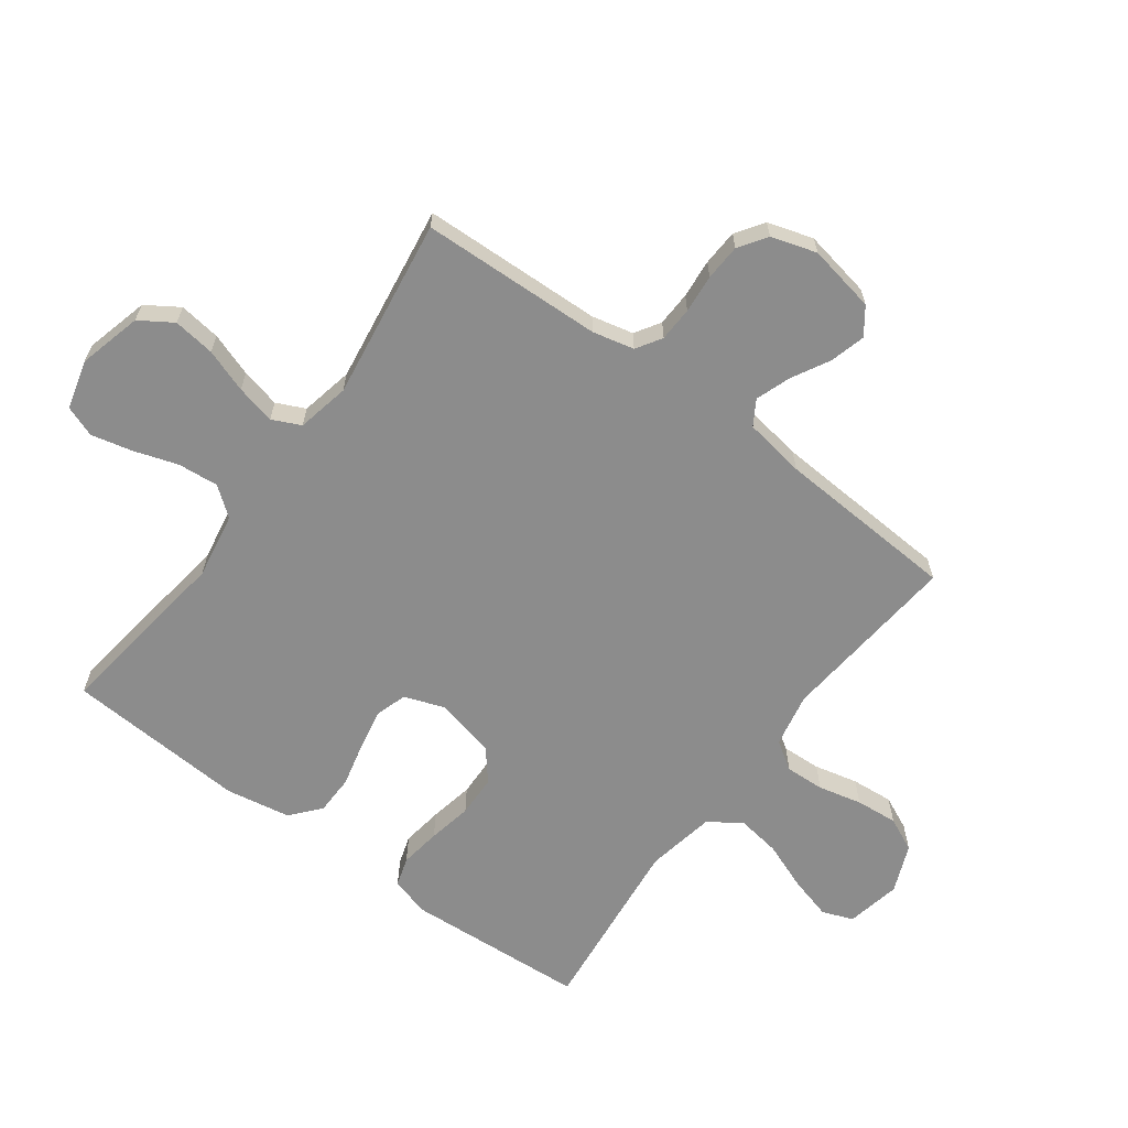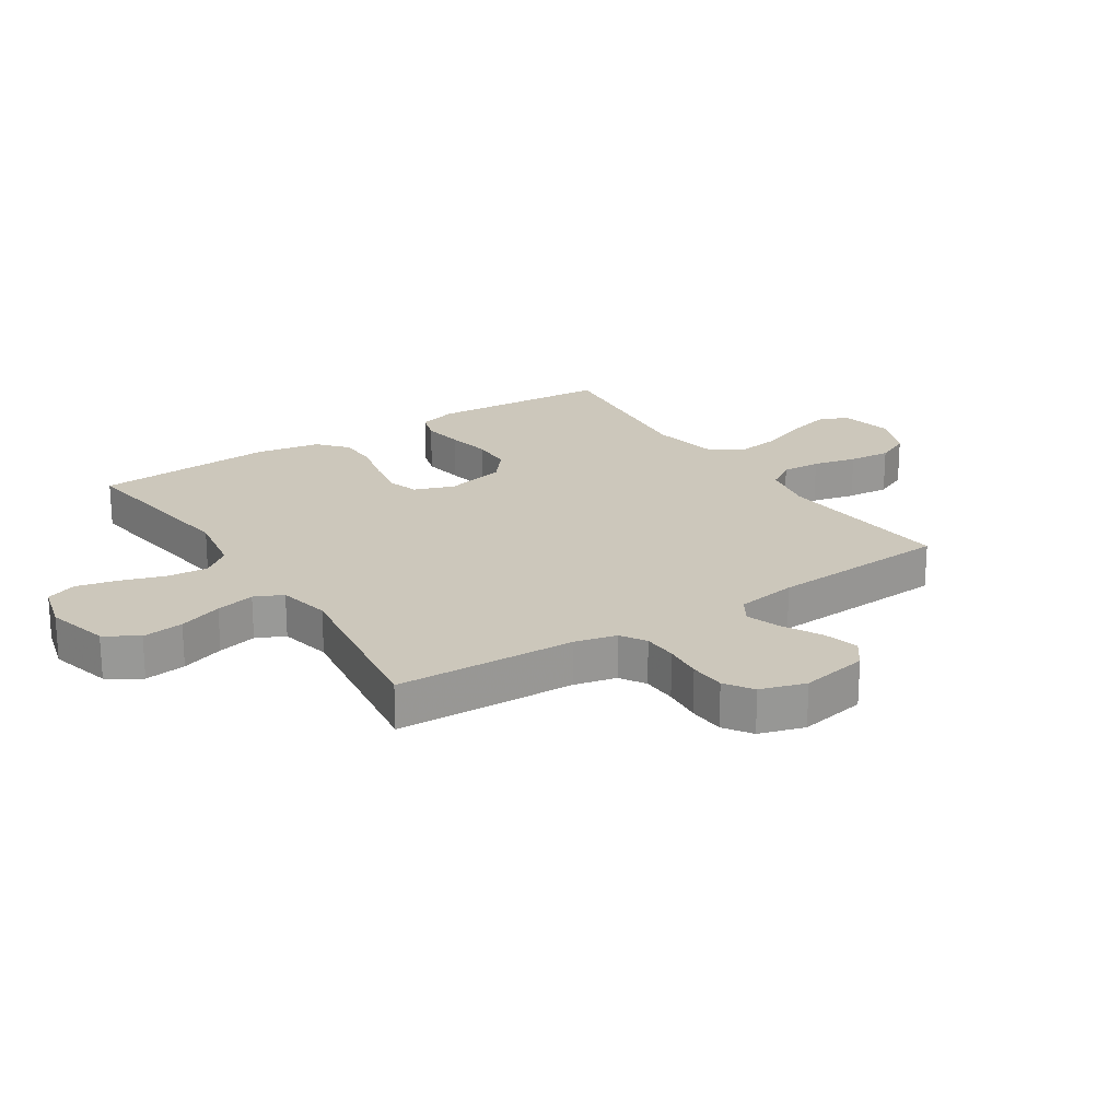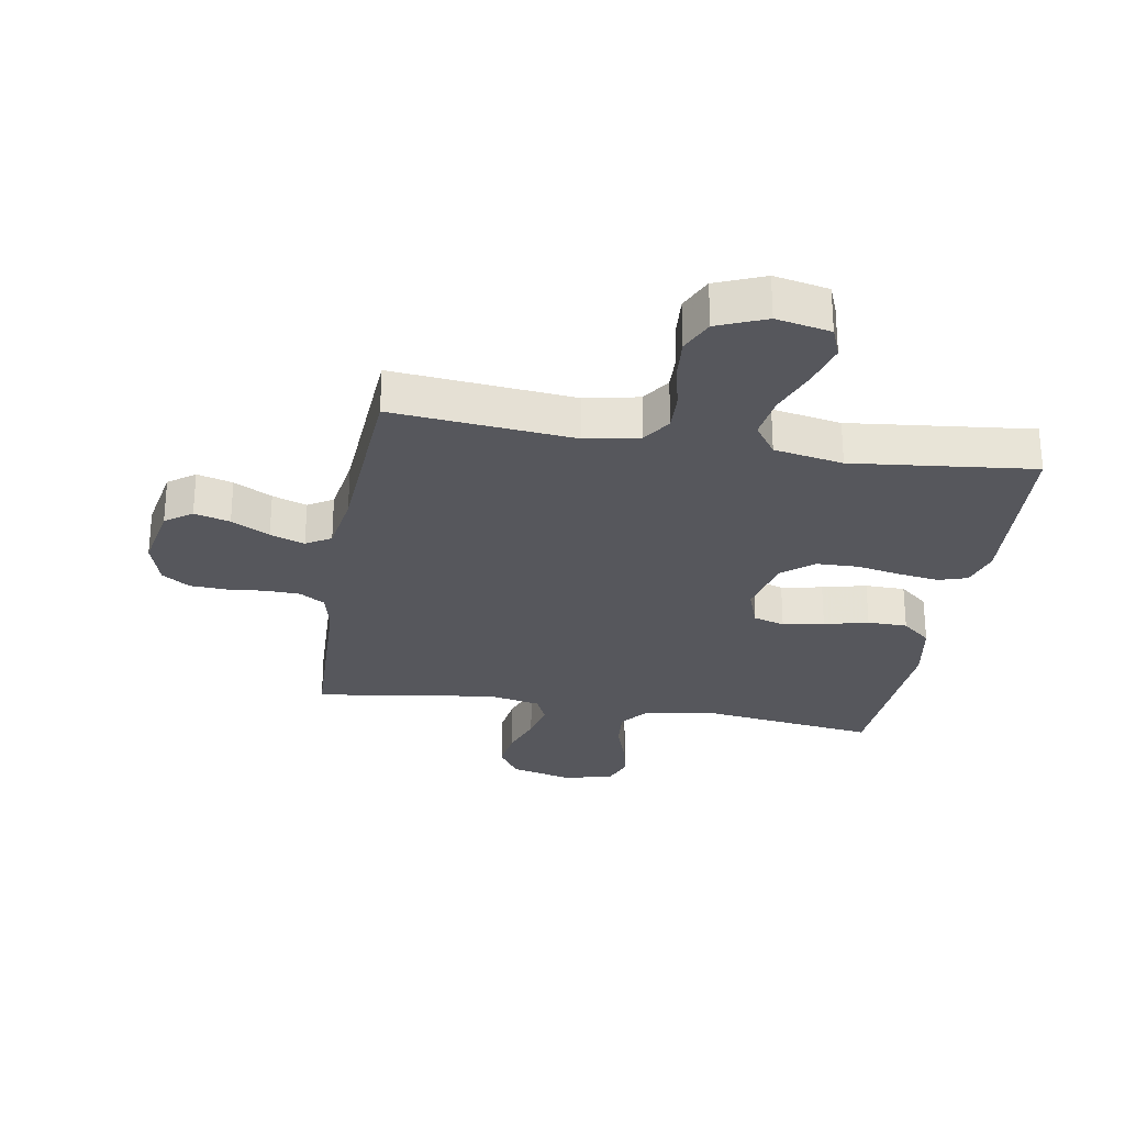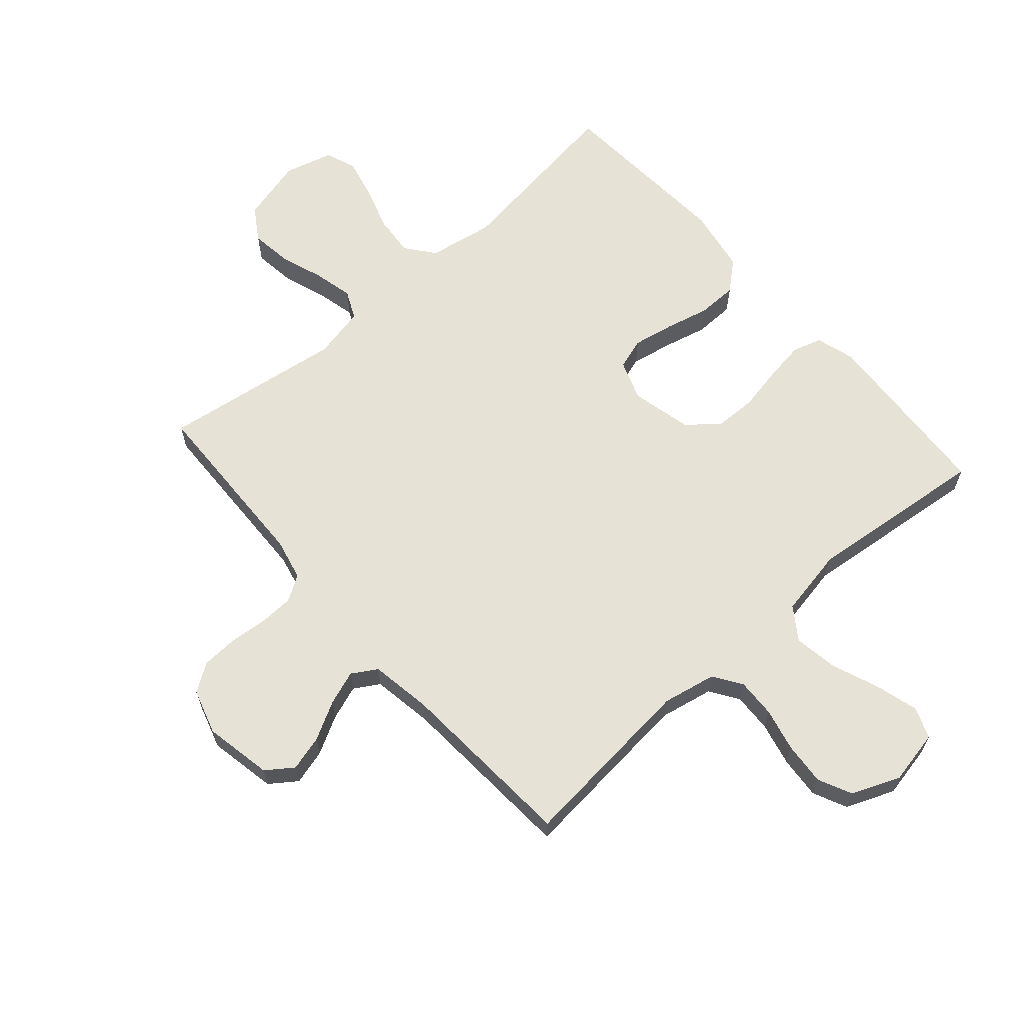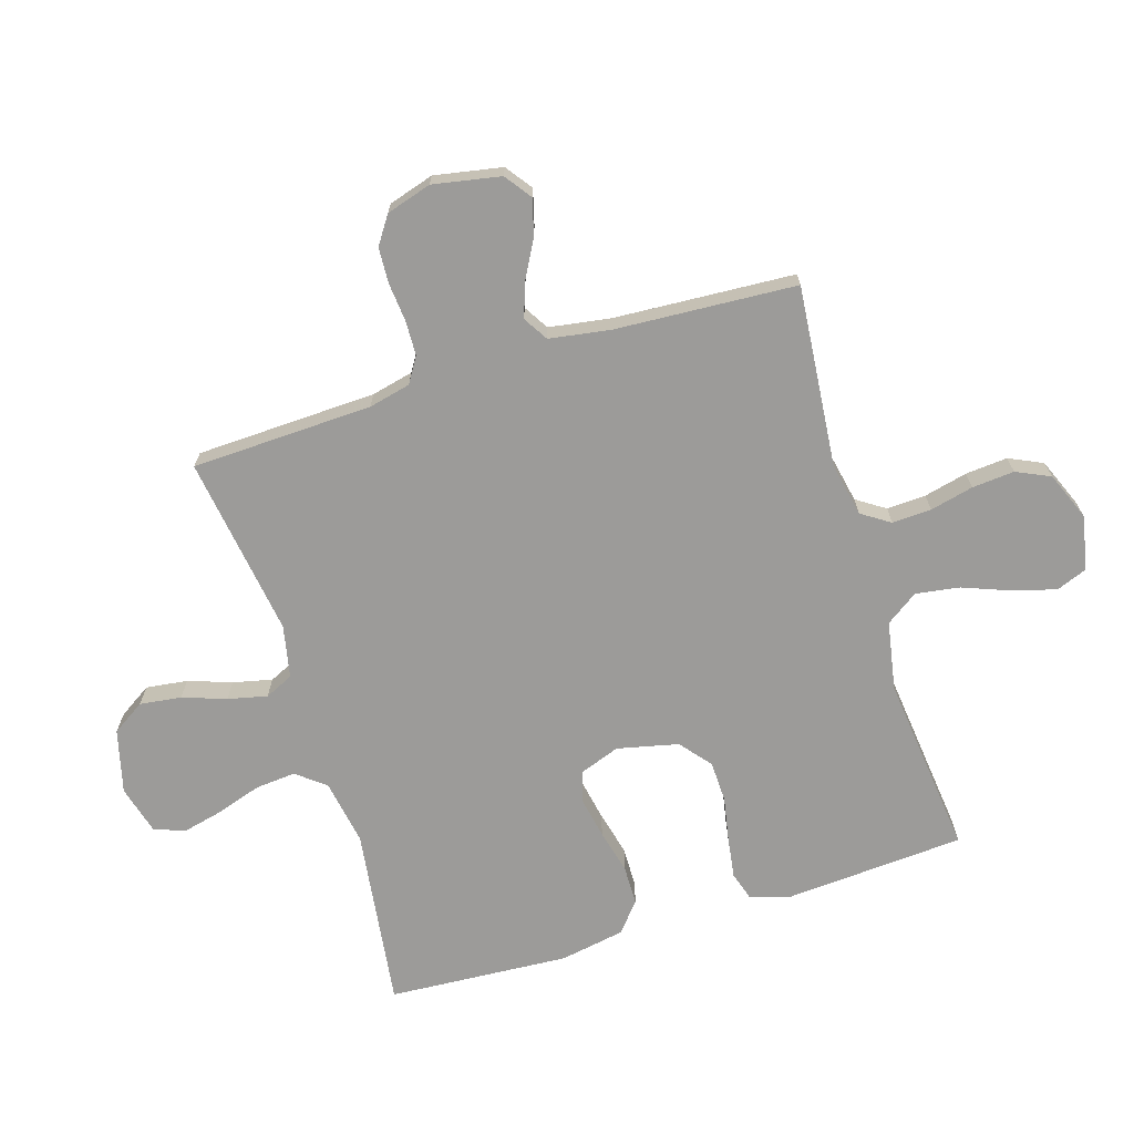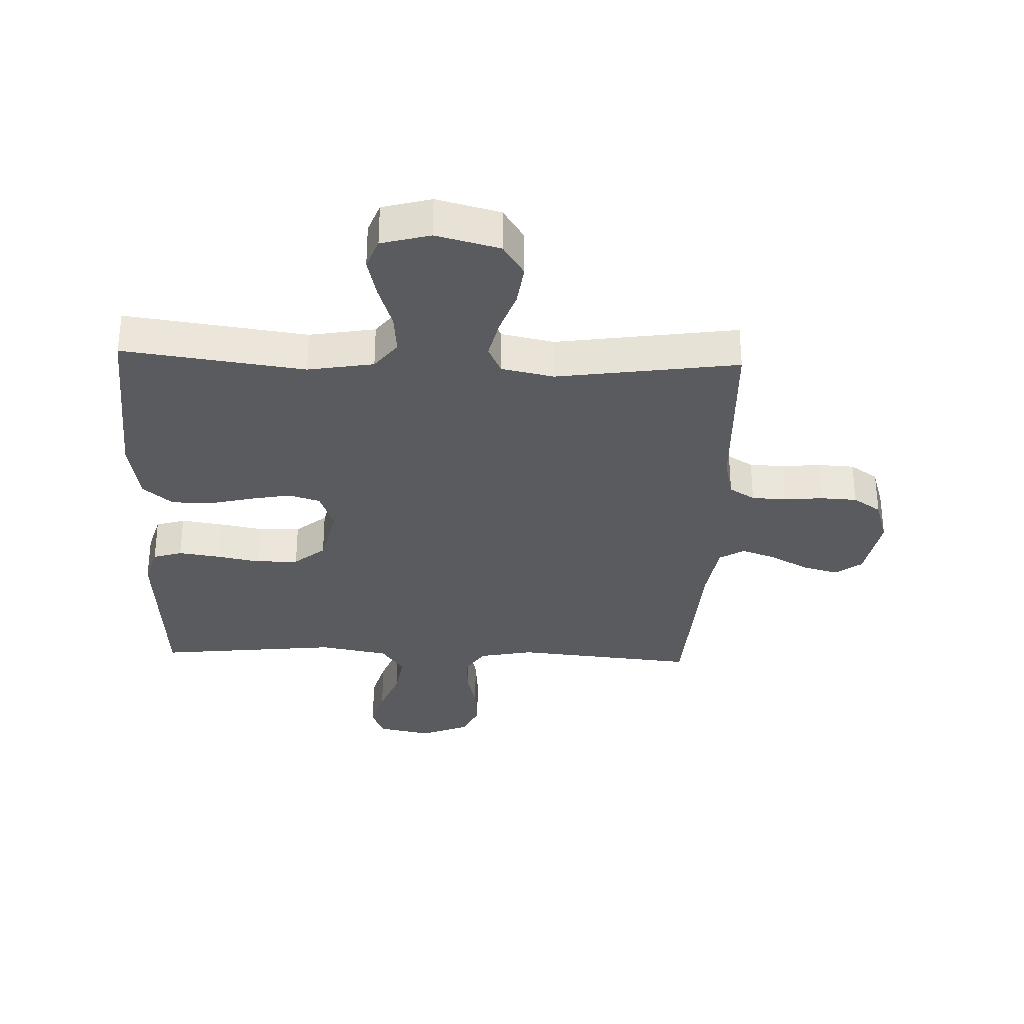
<metadata>
{"format":"obj","ext":"obj","renderer":"f3d","projection":"perspective","resolution":1024,"background":"white","views":[{"elev":-64.2,"azim":-126.5,"up":"+Y"},{"elev":21.6,"azim":-123.2,"up":"+Y"},{"elev":-27.5,"azim":-9.7,"up":"+Y"},{"elev":64.0,"azim":-41.4,"up":"+Y"},{"elev":-69.7,"azim":-72.8,"up":"+Y"},{"elev":-32.3,"azim":177.8,"up":"+Y"}]}
</metadata>
<code>
v -0.5 0.07 0.5
v -0.2 0.07 0.472
v -0.111 0.07 0.49
v -0.08 0.07 0.537
v -0.083 0.07 0.602
v -0.1 0.07 0.674
v -0.106 0.07 0.744
v -0.08 0.07 0.8
v 0 0.07 0.833
v 0.09 0.07 0.815
v 0.11 0.07 0.764
v 0.09 0.07 0.692
v 0.06 0.07 0.614
v 0.049 0.07 0.541
v 0.086 0.07 0.488
v 0.2 0.07 0.467
v 0.5 0.07 0.5
v 0.52 0.07 0.2
v 0.501 0.07 0.136
v 0.453 0.07 0.121
v 0.385 0.07 0.131
v 0.312 0.07 0.145
v 0.243 0.07 0.143
v 0.192 0.07 0.101
v 0.169 0.07 0
v 0.193 0.07 -0.066
v 0.245 0.07 -0.082
v 0.313 0.07 -0.069
v 0.386 0.07 -0.051
v 0.452 0.07 -0.052
v 0.5 0.07 -0.093
v 0.519 0.07 -0.2
v 0.5 0.07 -0.5
v 0.2 0.07 -0.46
v 0.091 0.07 -0.479
v 0.054 0.07 -0.527
v 0.06 0.07 -0.594
v 0.084 0.07 -0.667
v 0.1 0.07 -0.735
v 0.081 0.07 -0.786
v 0 0.07 -0.808
v -0.105 0.07 -0.781
v -0.14 0.07 -0.727
v -0.131 0.07 -0.658
v -0.106 0.07 -0.586
v -0.091 0.07 -0.521
v -0.113 0.07 -0.474
v -0.2 0.07 -0.456
v -0.5 0.07 -0.5
v -0.511 0.07 -0.2
v -0.527 0.07 -0.131
v -0.569 0.07 -0.105
v -0.626 0.07 -0.103
v -0.69 0.07 -0.109
v -0.75 0.07 -0.106
v -0.796 0.07 -0.075
v -0.819 0.07 0
v -0.798 0.07 0.112
v -0.754 0.07 0.144
v -0.695 0.07 0.128
v -0.632 0.07 0.094
v -0.575 0.07 0.074
v -0.534 0.07 0.099
v -0.518 0.07 0.2
v -0.5 0 0.5
v -0.2 0 0.472
v -0.111 0 0.49
v -0.08 0 0.537
v -0.083 0 0.602
v -0.1 0 0.674
v -0.106 0 0.744
v -0.08 0 0.8
v 0 0 0.833
v 0.09 0 0.815
v 0.11 0 0.764
v 0.09 0 0.692
v 0.06 0 0.614
v 0.049 0 0.541
v 0.086 0 0.488
v 0.2 0 0.467
v 0.5 0 0.5
v 0.52 0 0.2
v 0.501 0 0.136
v 0.453 0 0.121
v 0.385 0 0.131
v 0.312 0 0.145
v 0.243 0 0.143
v 0.192 0 0.101
v 0.169 0 0
v 0.193 0 -0.066
v 0.245 0 -0.082
v 0.313 0 -0.069
v 0.386 0 -0.051
v 0.452 0 -0.052
v 0.5 0 -0.093
v 0.519 0 -0.2
v 0.5 0 -0.5
v 0.2 0 -0.46
v 0.091 0 -0.479
v 0.054 0 -0.527
v 0.06 0 -0.594
v 0.084 0 -0.667
v 0.1 0 -0.735
v 0.081 0 -0.786
v 0 0 -0.808
v -0.105 0 -0.781
v -0.14 0 -0.727
v -0.131 0 -0.658
v -0.106 0 -0.586
v -0.091 0 -0.521
v -0.113 0 -0.474
v -0.2 0 -0.456
v -0.5 0 -0.5
v -0.511 0 -0.2
v -0.527 0 -0.131
v -0.569 0 -0.105
v -0.626 0 -0.103
v -0.69 0 -0.109
v -0.75 0 -0.106
v -0.796 0 -0.075
v -0.819 0 0
v -0.798 0 0.112
v -0.754 0 0.144
v -0.695 0 0.128
v -0.632 0 0.094
v -0.575 0 0.074
v -0.534 0 0.099
v -0.518 0 0.2
f 59 60 61
f 58 59 61
f 57 58 61
f 56 57 61
f 55 56 61
f 54 55 61
f 53 54 61
f 52 53 61 62
f 51 52 62 63
f 48 49 50
f 51 63 64
f 50 51 64
f 48 50 64
f 47 48 64
f 43 44 45
f 42 43 45
f 41 42 45
f 40 41 45
f 39 40 45
f 38 39 45
f 37 38 45
f 36 37 45 46
f 35 36 46 47
f 32 33 34
f 31 32 34
f 30 31 34
f 29 30 34
f 28 29 34
f 34 35 47
f 28 34 47
f 27 28 47
f 20 21 22
f 19 20 22
f 18 19 22
f 17 18 22
f 16 17 22
f 15 16 22 23
f 14 15 23 24
f 11 12 13
f 10 11 13
f 9 10 13
f 8 9 13
f 7 8 13
f 6 7 13
f 5 6 13
f 4 5 13 14
f 14 24 25
f 4 14 25
f 3 4 25
f 64 1 2
f 3 25 26
f 2 3 26
f 64 2 26
f 47 64 26
f 26 27 47
f 125 124 123
f 125 123 122
f 125 122 121
f 125 121 120
f 125 120 119
f 125 119 118
f 125 118 117
f 126 125 117 116
f 127 126 116 115
f 114 113 112
f 128 127 115
f 128 115 114
f 128 114 112
f 128 112 111
f 109 108 107
f 109 107 106
f 109 106 105
f 109 105 104
f 109 104 103
f 109 103 102
f 109 102 101
f 110 109 101 100
f 111 110 100 99
f 98 97 96
f 98 96 95
f 98 95 94
f 98 94 93
f 98 93 92
f 111 99 98
f 111 98 92
f 111 92 91
f 86 85 84
f 86 84 83
f 86 83 82
f 86 82 81
f 86 81 80
f 87 86 80 79
f 88 87 79 78
f 77 76 75
f 77 75 74
f 77 74 73
f 77 73 72
f 77 72 71
f 77 71 70
f 77 70 69
f 78 77 69 68
f 89 88 78
f 89 78 68
f 89 68 67
f 66 65 128
f 90 89 67
f 90 67 66
f 90 66 128
f 90 128 111
f 111 91 90
f 1 65 66 2
f 2 66 67 3
f 3 67 68 4
f 4 68 69 5
f 5 69 70 6
f 6 70 71 7
f 7 71 72 8
f 8 72 73 9
f 9 73 74 10
f 10 74 75 11
f 11 75 76 12
f 12 76 77 13
f 13 77 78 14
f 14 78 79 15
f 15 79 80 16
f 16 80 81 17
f 17 81 82 18
f 18 82 83 19
f 19 83 84 20
f 20 84 85 21
f 21 85 86 22
f 22 86 87 23
f 23 87 88 24
f 24 88 89 25
f 25 89 90 26
f 26 90 91 27
f 27 91 92 28
f 28 92 93 29
f 29 93 94 30
f 30 94 95 31
f 31 95 96 32
f 32 96 97 33
f 33 97 98 34
f 34 98 99 35
f 35 99 100 36
f 36 100 101 37
f 37 101 102 38
f 38 102 103 39
f 39 103 104 40
f 40 104 105 41
f 41 105 106 42
f 42 106 107 43
f 43 107 108 44
f 44 108 109 45
f 45 109 110 46
f 46 110 111 47
f 47 111 112 48
f 48 112 113 49
f 49 113 114 50
f 50 114 115 51
f 51 115 116 52
f 52 116 117 53
f 53 117 118 54
f 54 118 119 55
f 55 119 120 56
f 56 120 121 57
f 57 121 122 58
f 58 122 123 59
f 59 123 124 60
f 60 124 125 61
f 61 125 126 62
f 62 126 127 63
f 63 127 128 64
f 64 128 65 1

</code>
